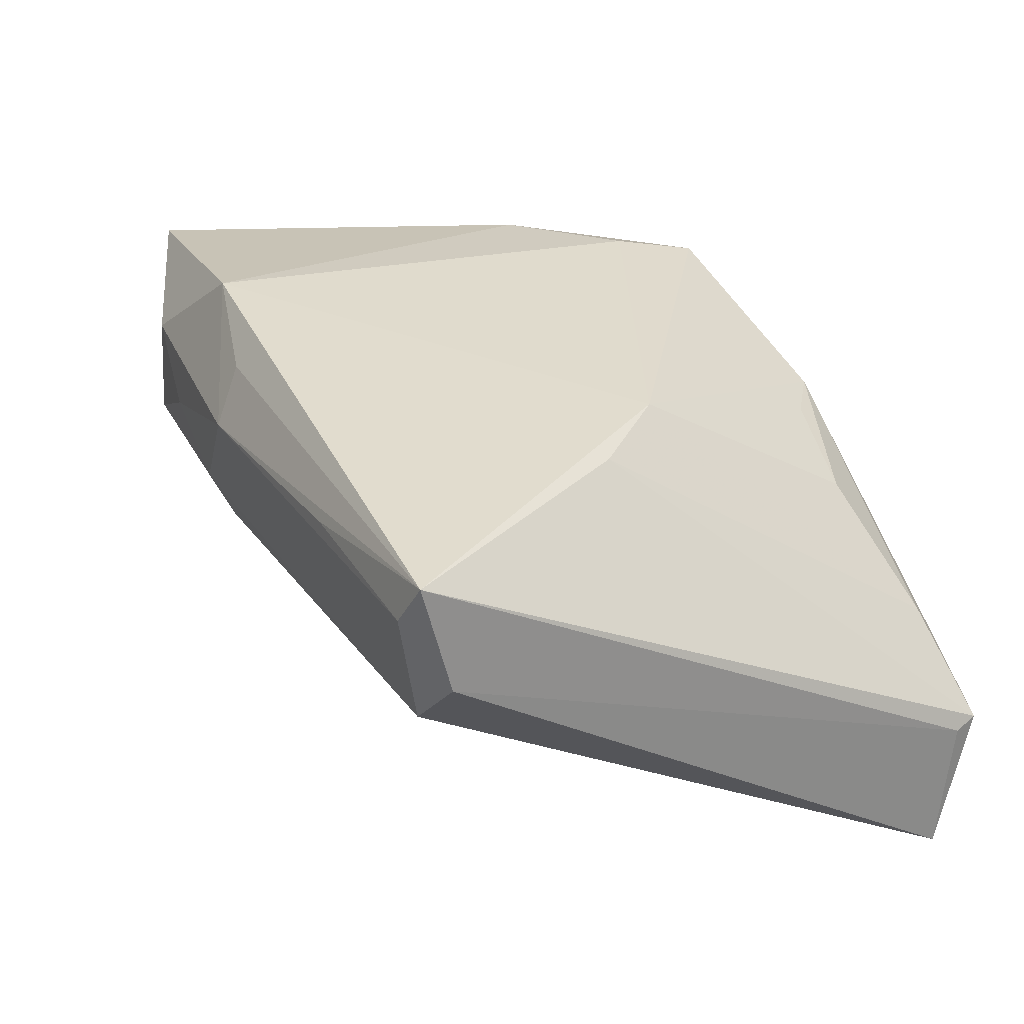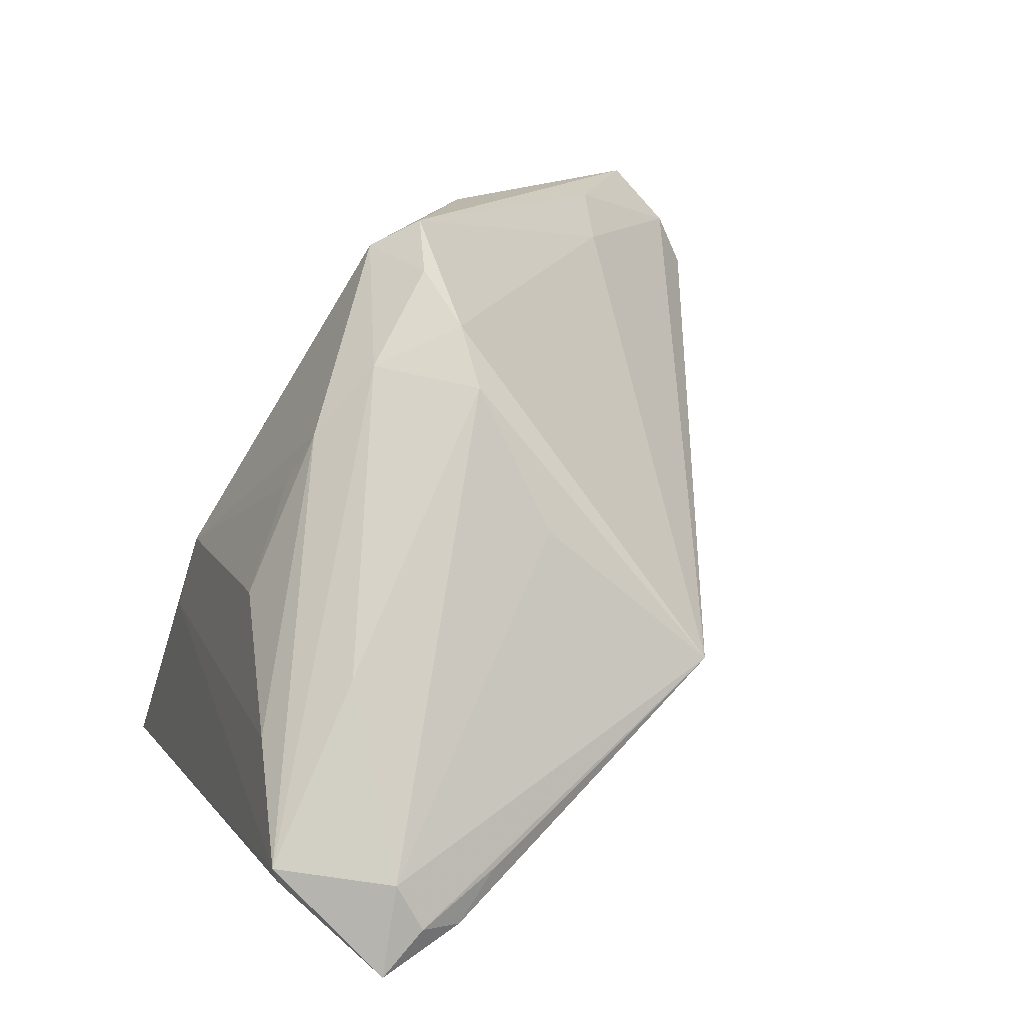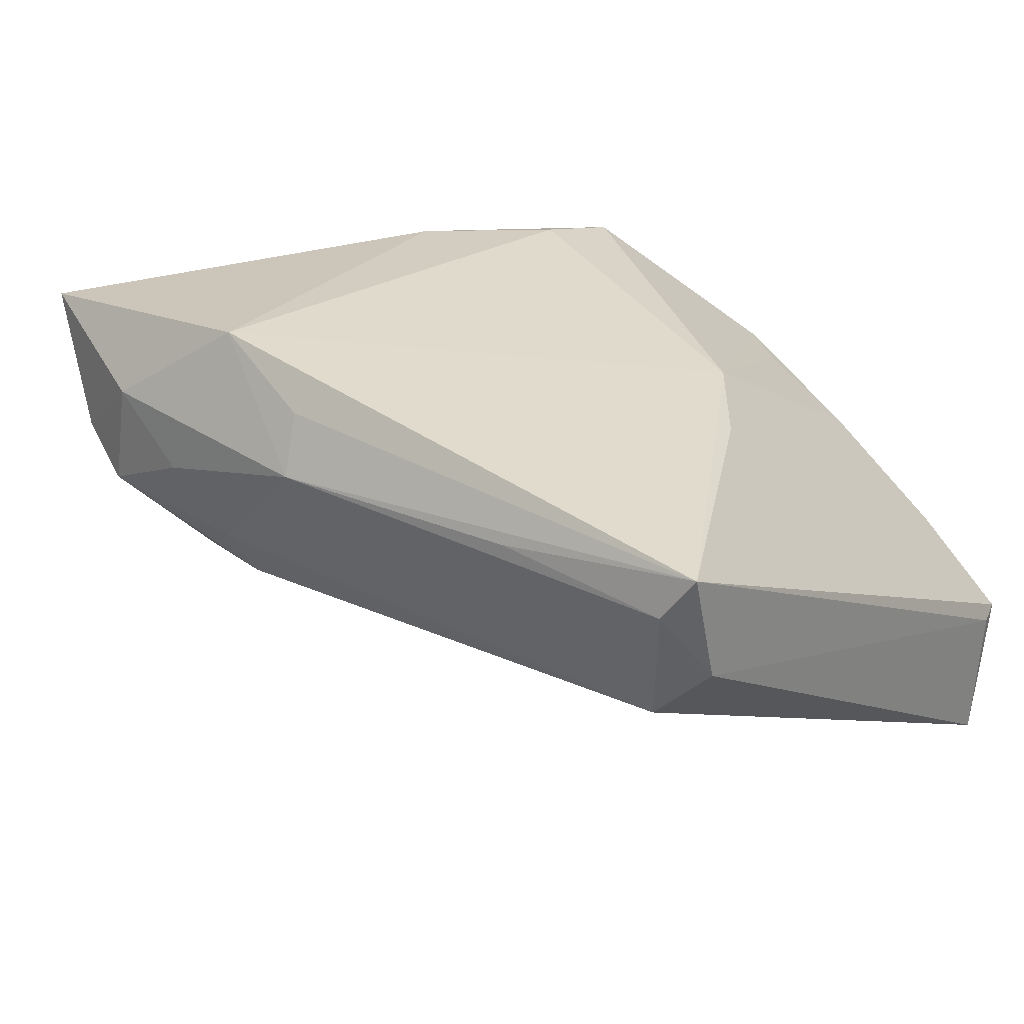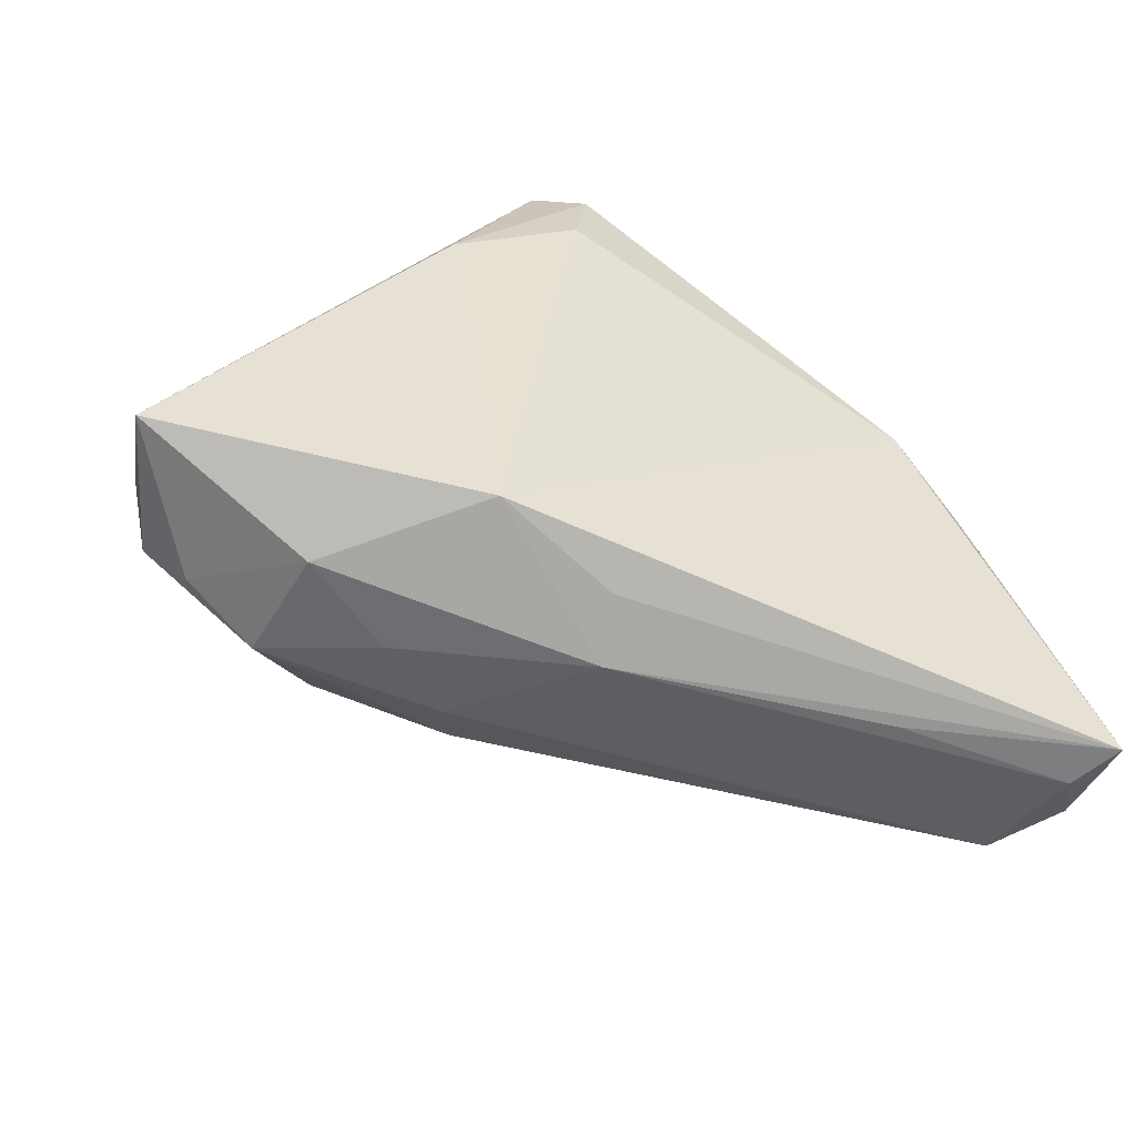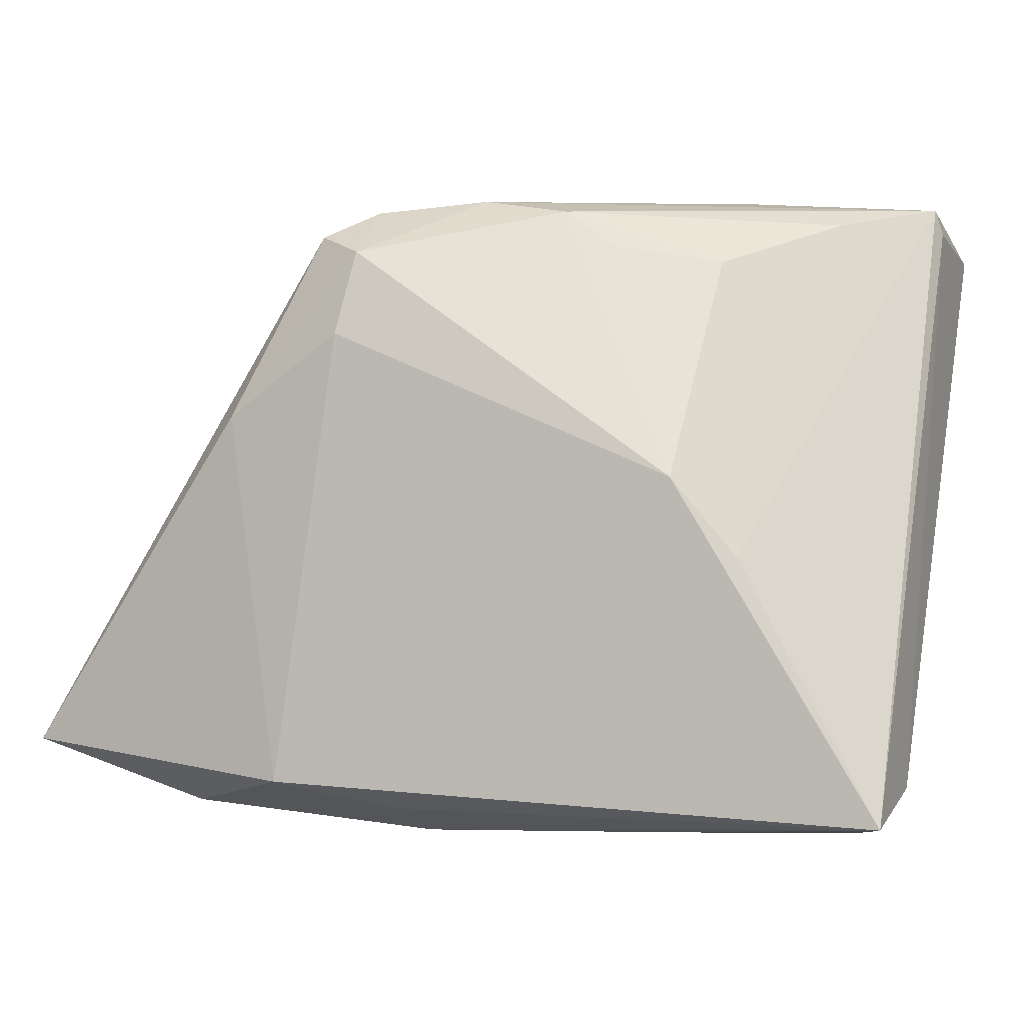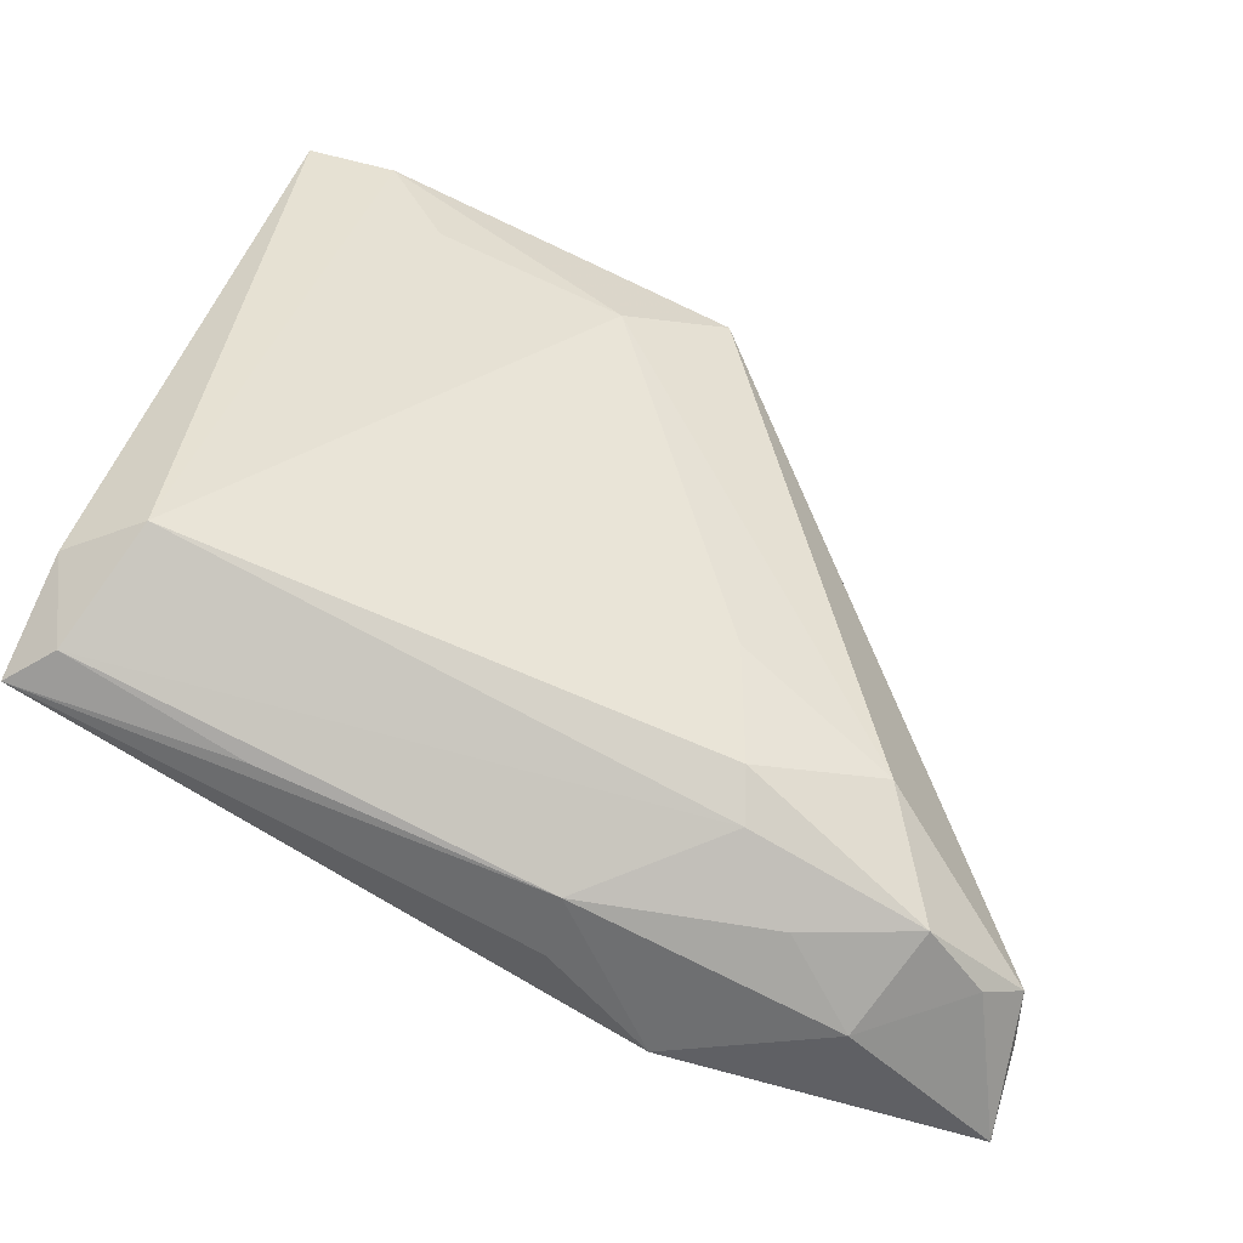
<metadata>
{"format":"obj","ext":"obj","renderer":"f3d","projection":"perspective","resolution":1024,"background":"white","views":[{"elev":27.1,"azim":64.4,"up":"+Z"},{"elev":78.1,"azim":131.8,"up":"+Y"},{"elev":27.3,"azim":38.7,"up":"+Z"},{"elev":-50.5,"azim":-19.0,"up":"+Y"},{"elev":-0.8,"azim":21.6,"up":"+Y"},{"elev":-78.7,"azim":154.7,"up":"+Y"}]}
</metadata>
<code>
v -0.01106 -0.02525 -0.007902
v -0.002665 0.04305 0.007993
v -0.01003 0.04139 0.02446
v -0.02747 -0.04279 0.01548
v 0.03627 0.04436 -0.005682
v -0.02046 -0.037 0.03621
v 0.001723 0.02588 -0.03621
v 0.05636 -0.04212 0.02074
v 0.05146 0.04196 -0.02682
v -0.004845 -0.04066 0.02975
v 0.05326 0.0388 -0.03271
v 0.03278 -0.04288 0.0232
v -0.056 -0.03368 0.01278
v 0.004243 0.04281 0.02026
v -0.04069 -0.001916 0.01966
v 0.04256 -0.006523 0.02874
v 0.06057 -0.04086 0.0268
v -0.05867 -0.03076 0.01935
v -0.003314 -0.04436 0.02204
v -0.04142 -0.04138 0.009208
v 0.004637 0.03781 -0.01076
v 0.06095 0.03763 -0.03287
v 0.06095 -0.03706 0.01211
v 0.06095 0.03995 -0.01509
v 0.04964 0.03486 -0.03541
v 0.01532 0.01576 -0.03246
v -0.04689 -0.008533 0.02658
v 0.04031 0.02208 -0.03151
v -0.05068 -0.03787 0.01387
v 0.0415 0.03534 -0.03411
v 0.06011 0.04326 -0.01404
v -0.03867 -0.04149 0.02373
v -0.06095 -0.03285 0.03075
v -0.01806 -0.04175 0.007194
v -0.03218 -0.03205 -0.002544
v -0.01555 -0.03905 0.001395
v -0.01137 0.02368 0.03621
v 0.01592 0.04082 0.02025
v 0.02286 0.03583 0.01957
v 0.03631 0.03366 0.01379
v -0.0157 0.0375 0.03066
v -0.02754 0.01279 0.03537
v -0.009196 0.03484 0.03399
v -0.00745 0.04235 0.01554
v 0.04922 0.04005 -0.001513
v 0.05349 -0.03862 0.004646
v 0.03421 0.003958 0.03111
f 33 6 42
f 41 42 43
f 33 42 41
f 43 14 3
f 3 41 43
f 32 6 33
f 32 19 6
f 6 47 37
f 37 47 43
f 37 42 6
f 43 42 37
f 17 23 24
f 17 47 6
f 17 16 47
f 9 7 21
f 28 25 46
f 29 32 33
f 20 32 29
f 2 9 21
f 5 9 2
f 21 7 2
f 14 5 2
f 4 32 20
f 19 32 4
f 20 34 4
f 4 34 19
f 31 5 14
f 31 9 5
f 31 17 24
f 16 17 31
f 47 16 45
f 45 40 47
f 16 31 45
f 8 34 46
f 19 34 8
f 46 23 8
f 23 17 8
f 6 19 10
f 10 17 6
f 19 17 10
f 7 9 11
f 33 41 27
f 41 15 27
f 18 15 7
f 33 27 18
f 18 27 15
f 44 2 7
f 44 15 41
f 7 15 44
f 41 3 44
f 44 3 14
f 14 2 44
f 26 7 25
f 25 28 26
f 26 35 7
f 1 35 26
f 26 28 46
f 46 1 26
f 47 40 39
f 38 31 14
f 38 45 31
f 38 14 43
f 40 45 38
f 38 39 40
f 43 47 38
f 47 39 38
f 12 17 19
f 19 8 12
f 12 8 17
f 25 7 30
f 30 11 25
f 7 11 30
f 25 11 22
f 46 25 22
f 22 23 46
f 22 31 24
f 9 31 22
f 22 11 9
f 24 23 22
f 13 29 33
f 33 18 13
f 20 29 13
f 13 35 20
f 13 18 7
f 7 35 13
f 36 34 20
f 20 35 36
f 46 34 36
f 36 1 46
f 36 35 1

</code>
